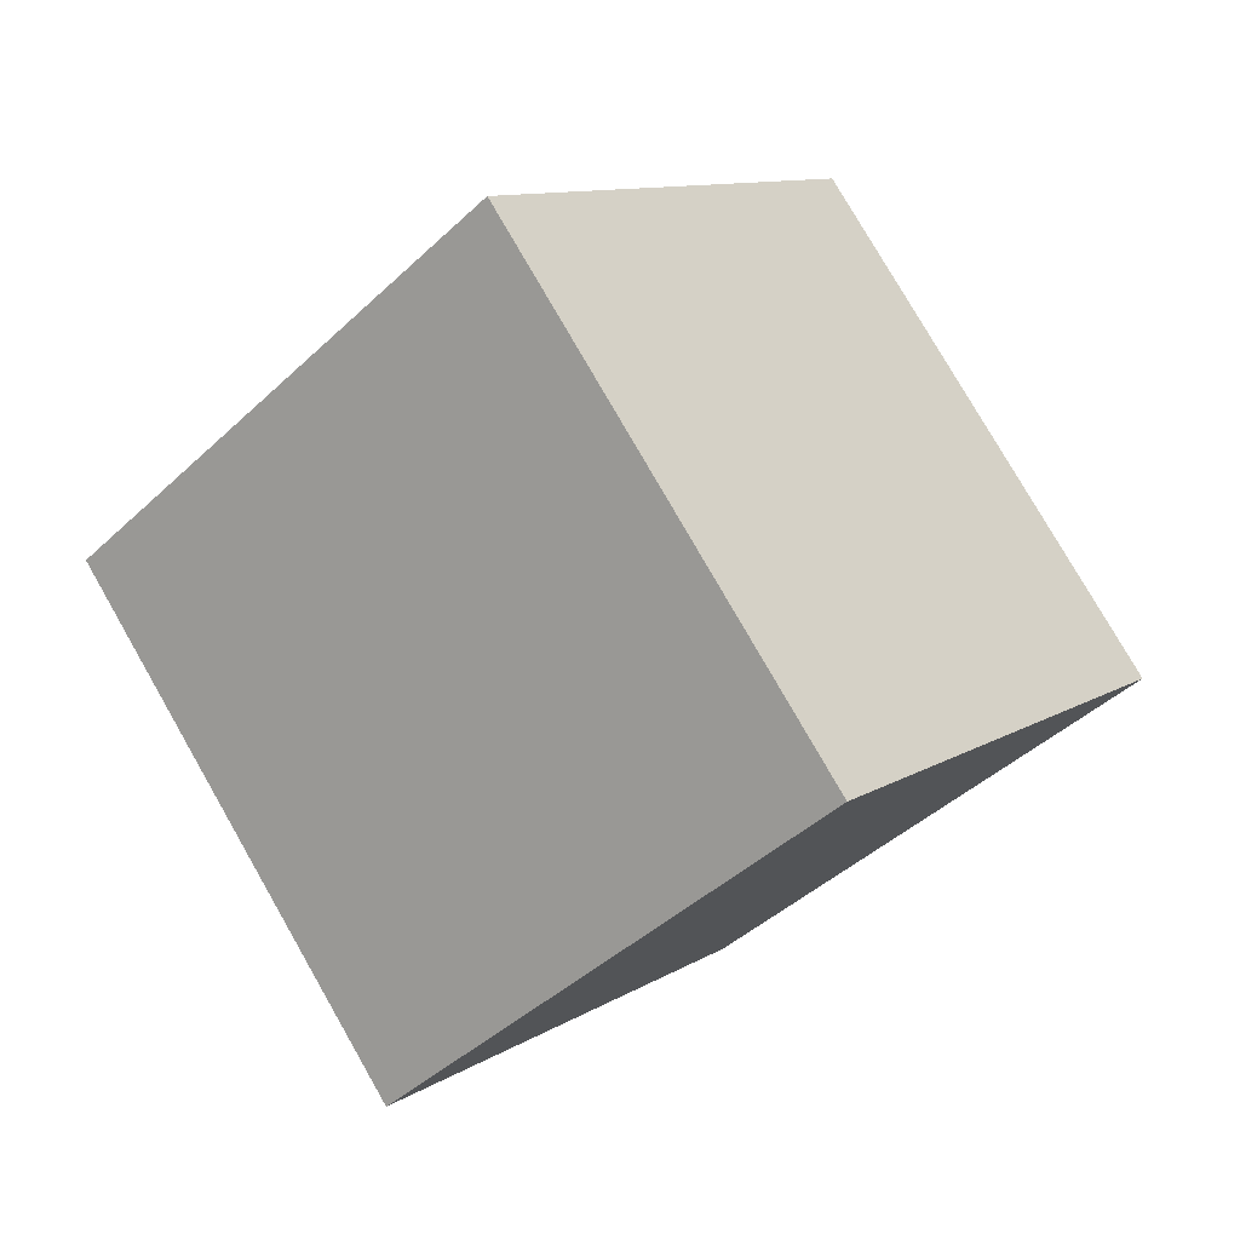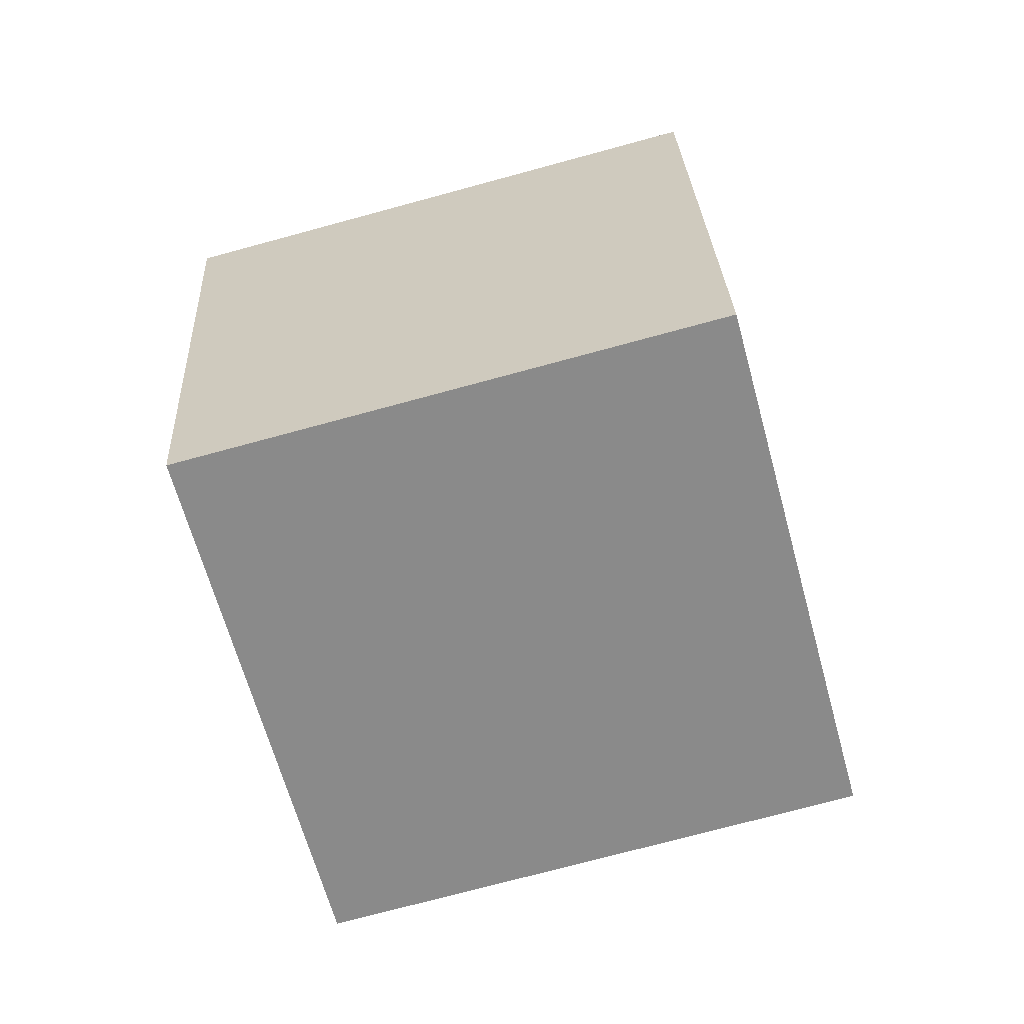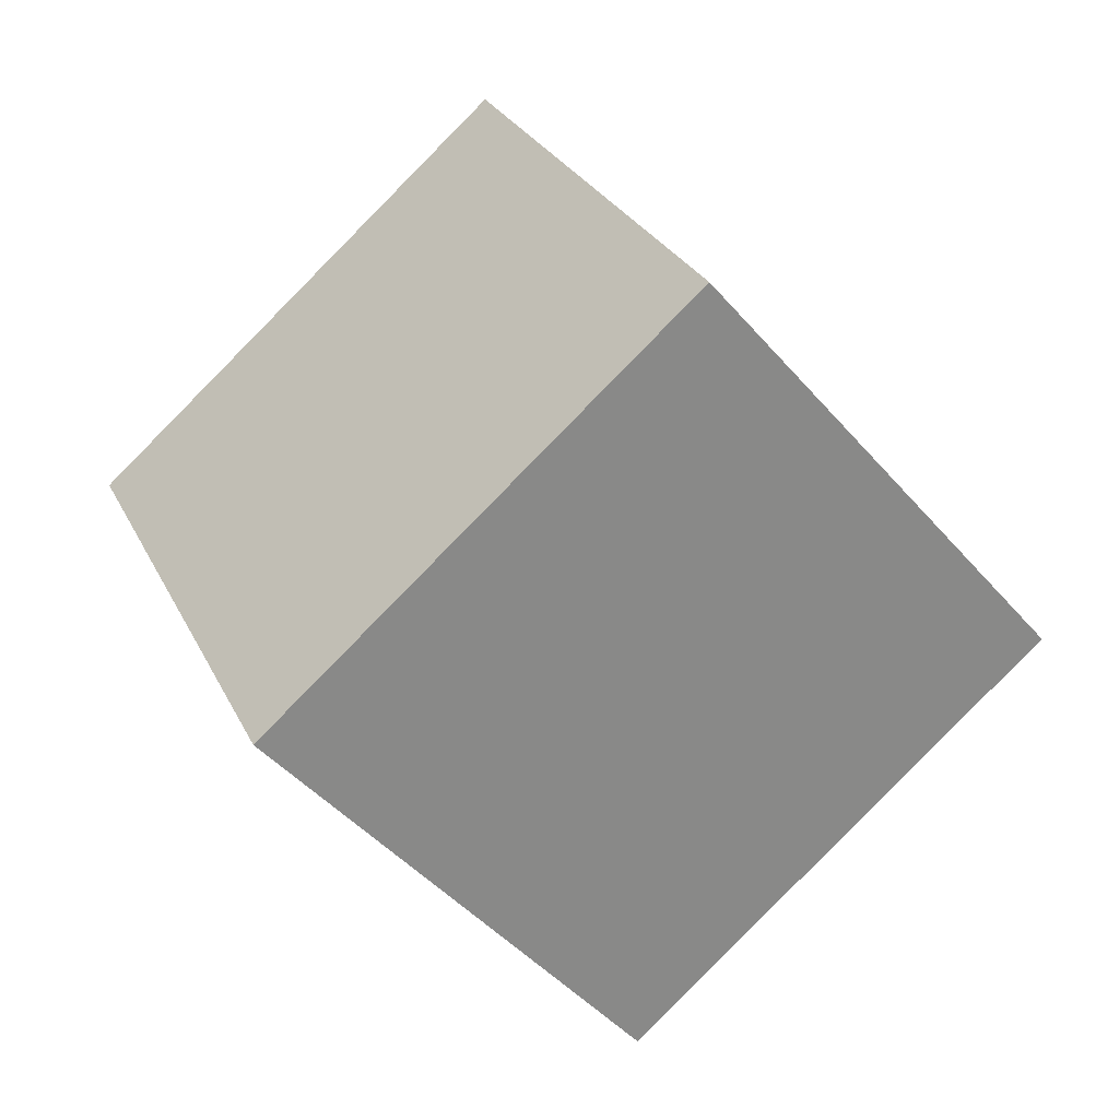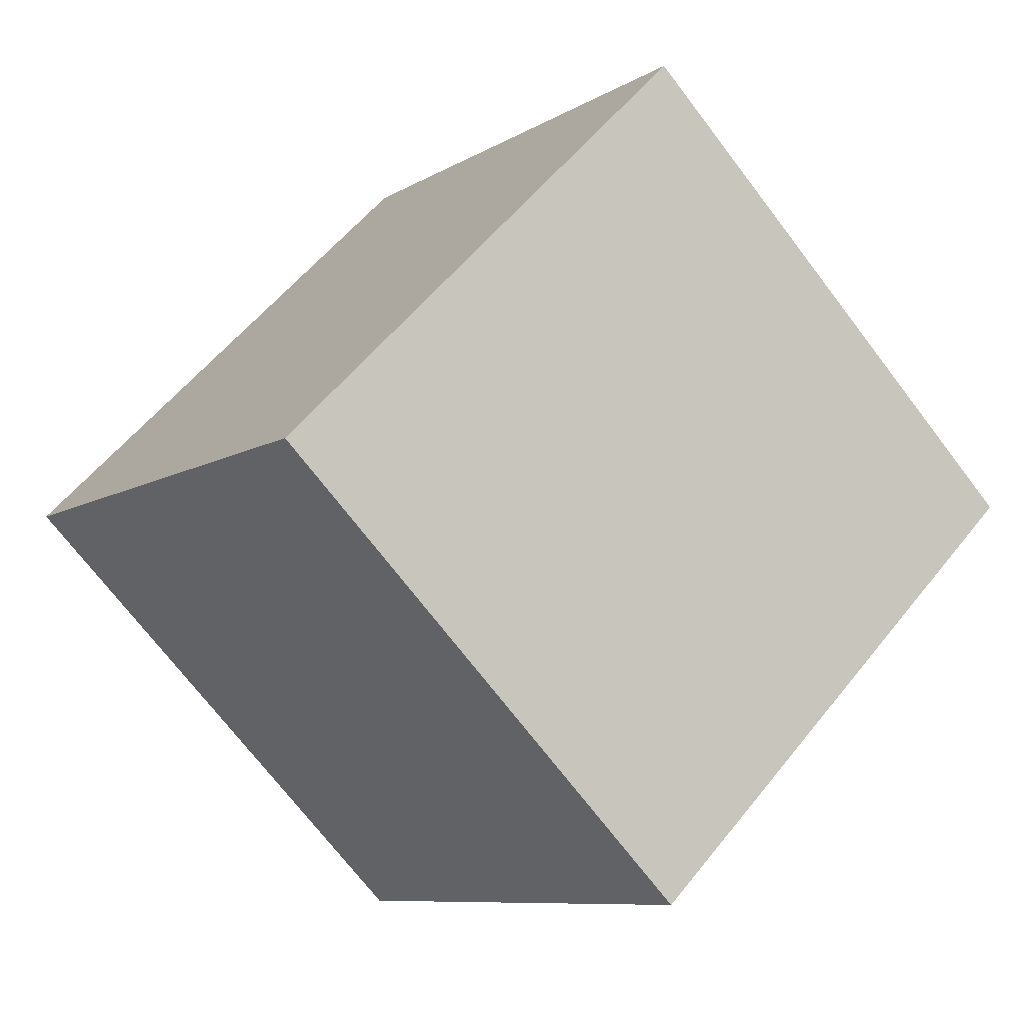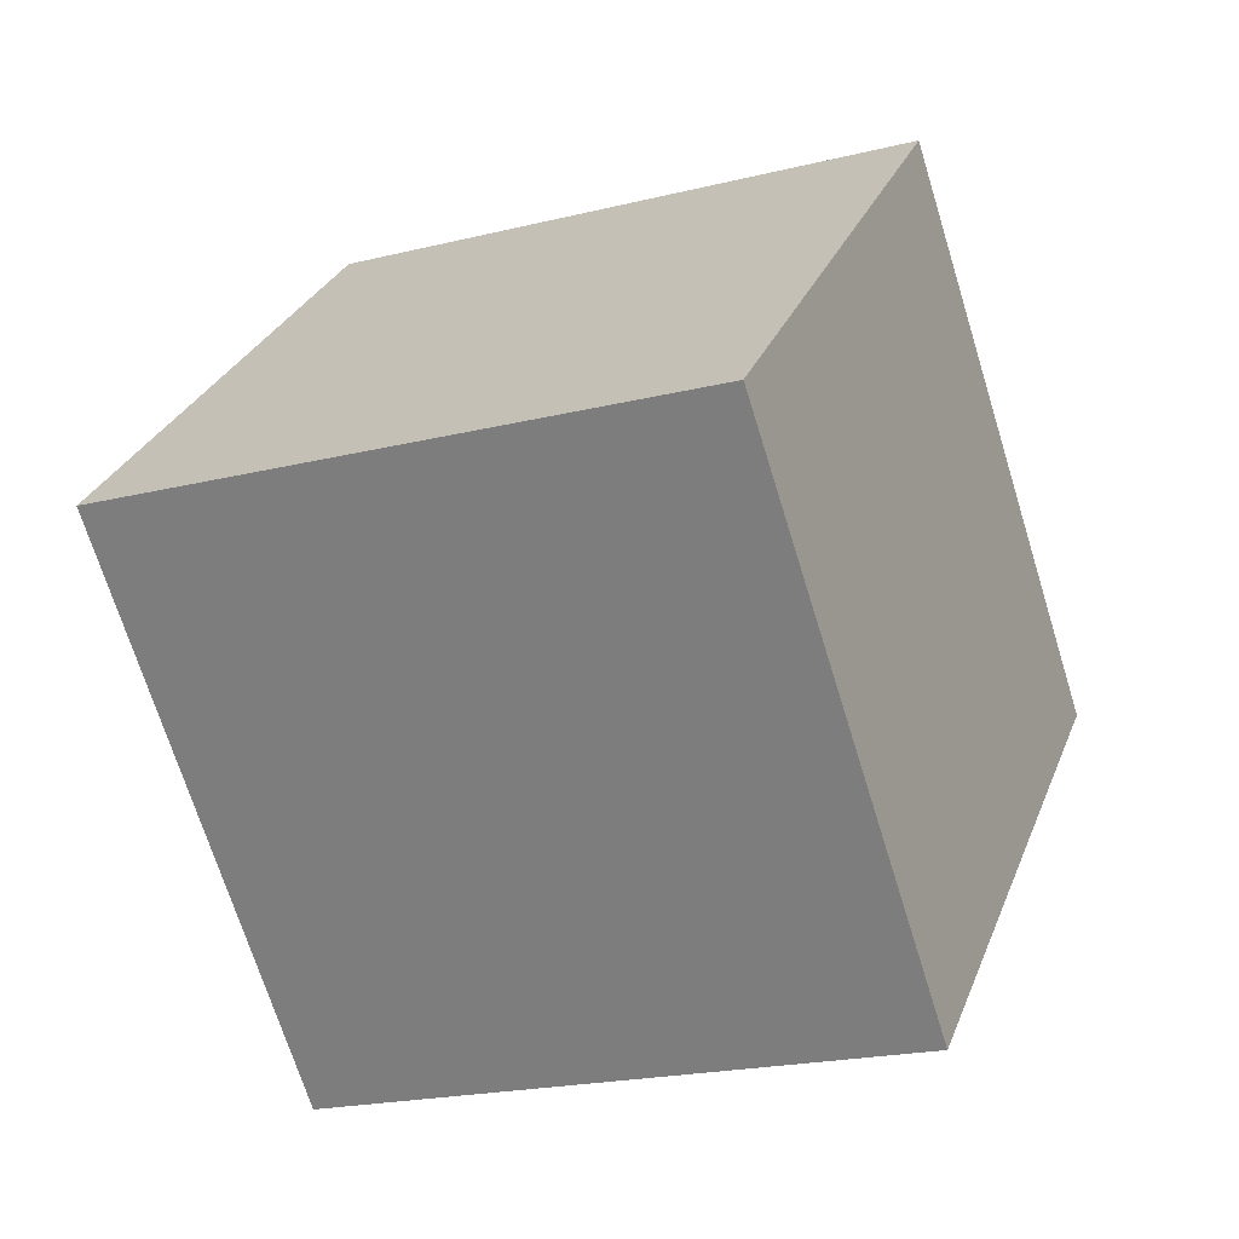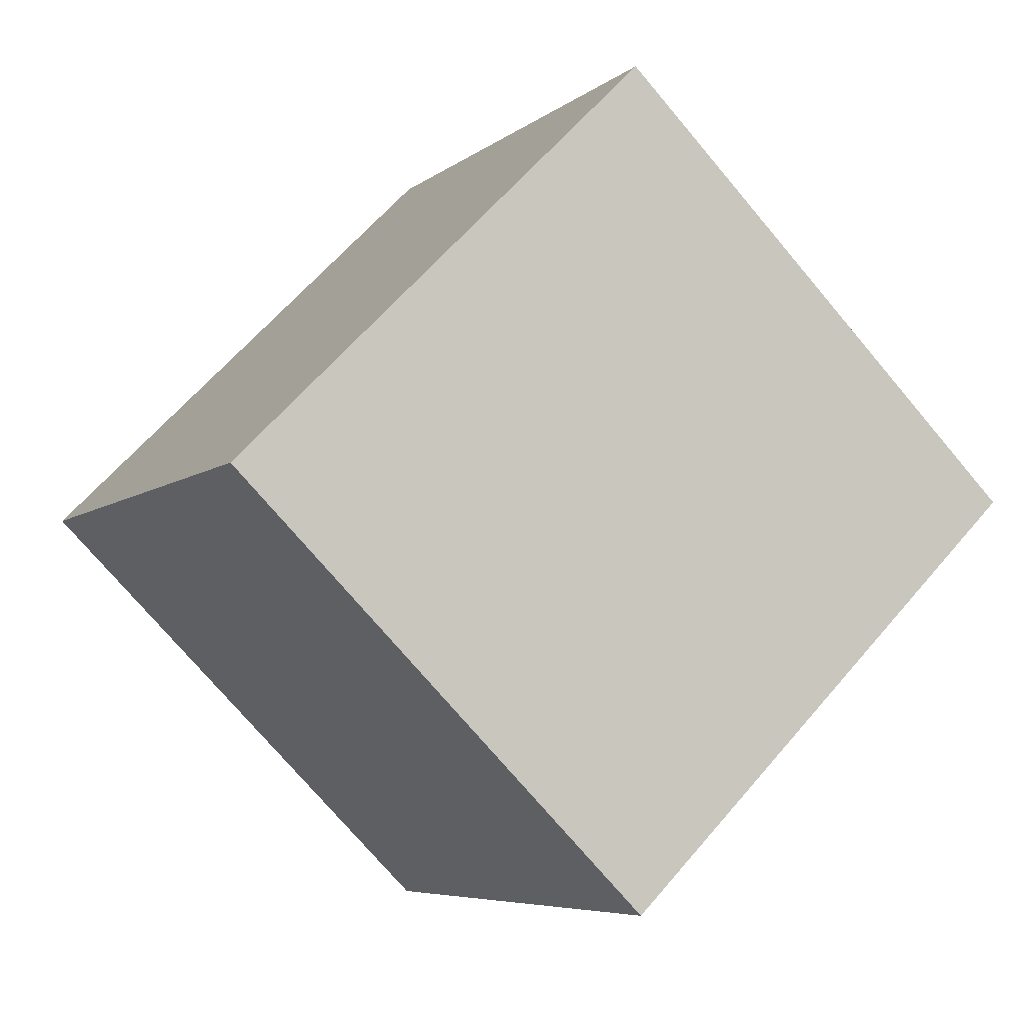
<metadata>
{"format":"obj","ext":"obj","renderer":"f3d","projection":"perspective","resolution":1024,"background":"white","views":[{"elev":67.8,"azim":59.2,"up":"+Y"},{"elev":70.6,"azim":167.1,"up":"+Y"},{"elev":17.5,"azim":67.7,"up":"+Y"},{"elev":-8.8,"azim":-130.2,"up":"+Z"},{"elev":-21.3,"azim":-164.1,"up":"+Z"},{"elev":-6.5,"azim":-123.7,"up":"+Z"}]}
</metadata>
<code>
v 5.504 3.488 11.34
v 4.459 -3.546 4.307
v 6.673 10.42 4.226
v 5.627 3.388 -2.804
v -4.372 5.053 11.24
v -5.418 -1.981 4.21
v -3.204 11.99 4.13
v -4.249 4.953 -2.901
f 2 4 1
f 5 2 1
f 1 4 3
f 3 5 1
f 2 8 4
f 6 2 5
f 6 8 2
f 4 8 3
f 7 5 3
f 3 8 7
f 7 6 5
f 8 6 7

</code>
